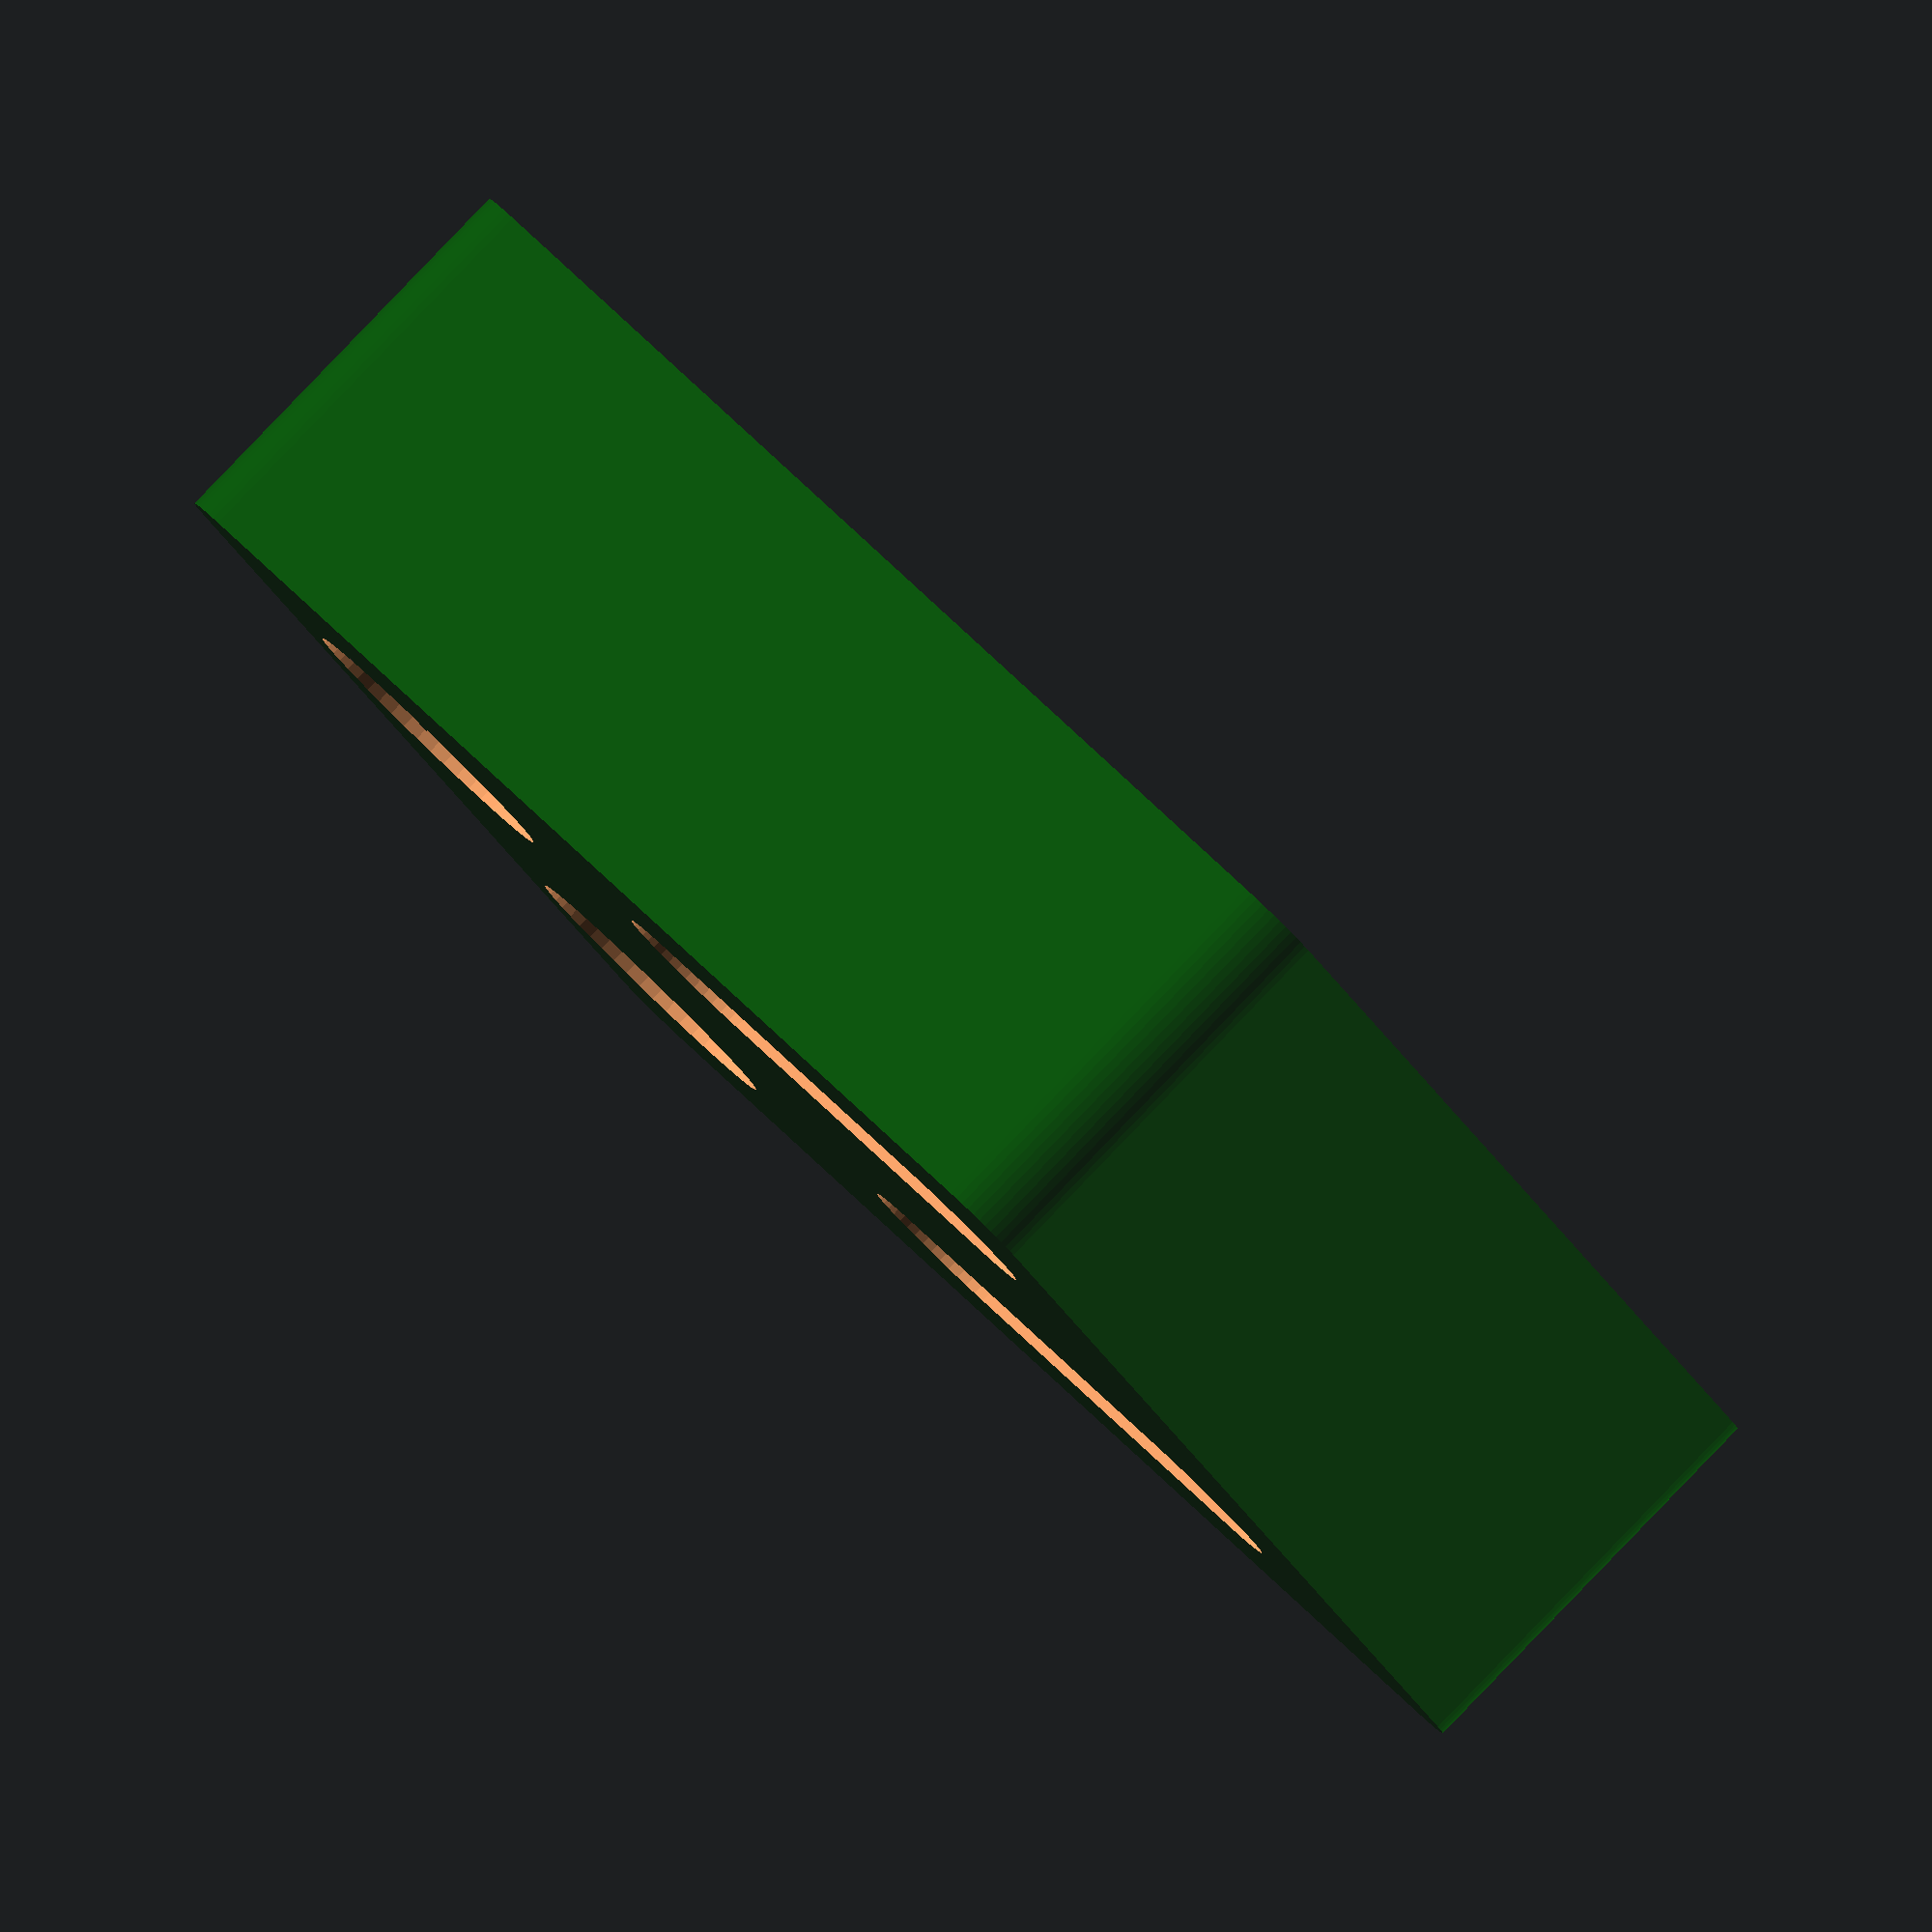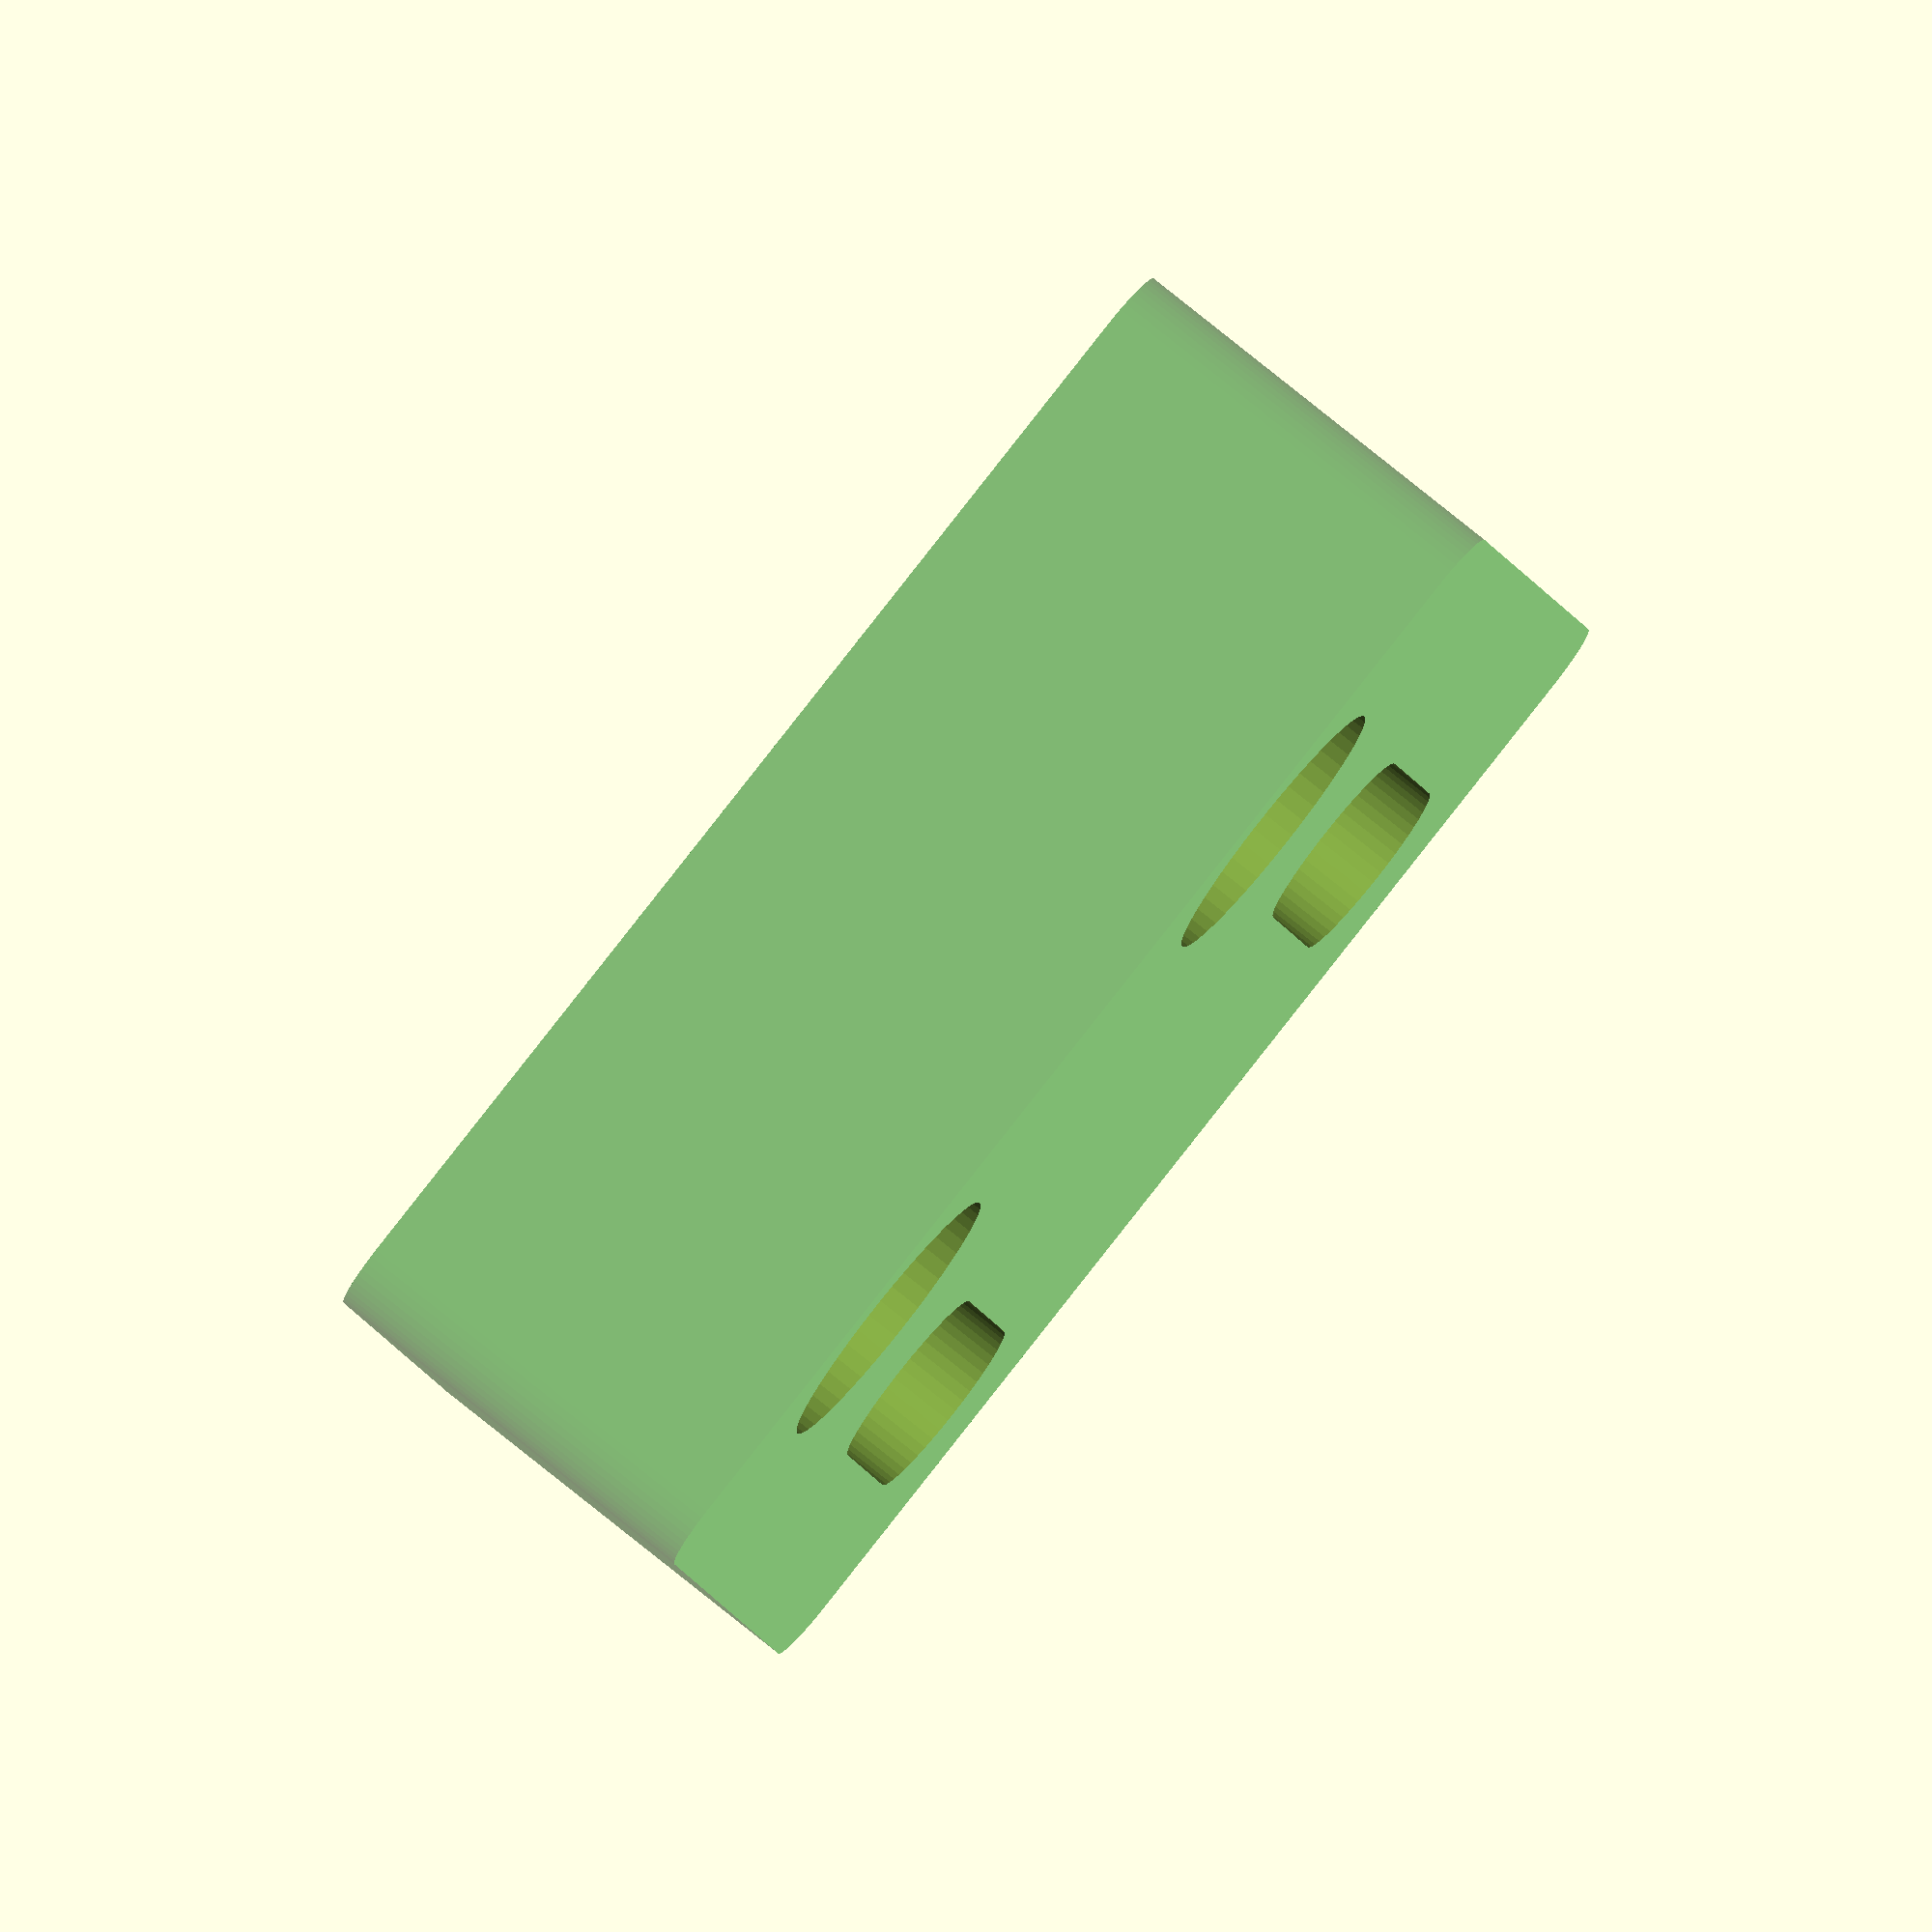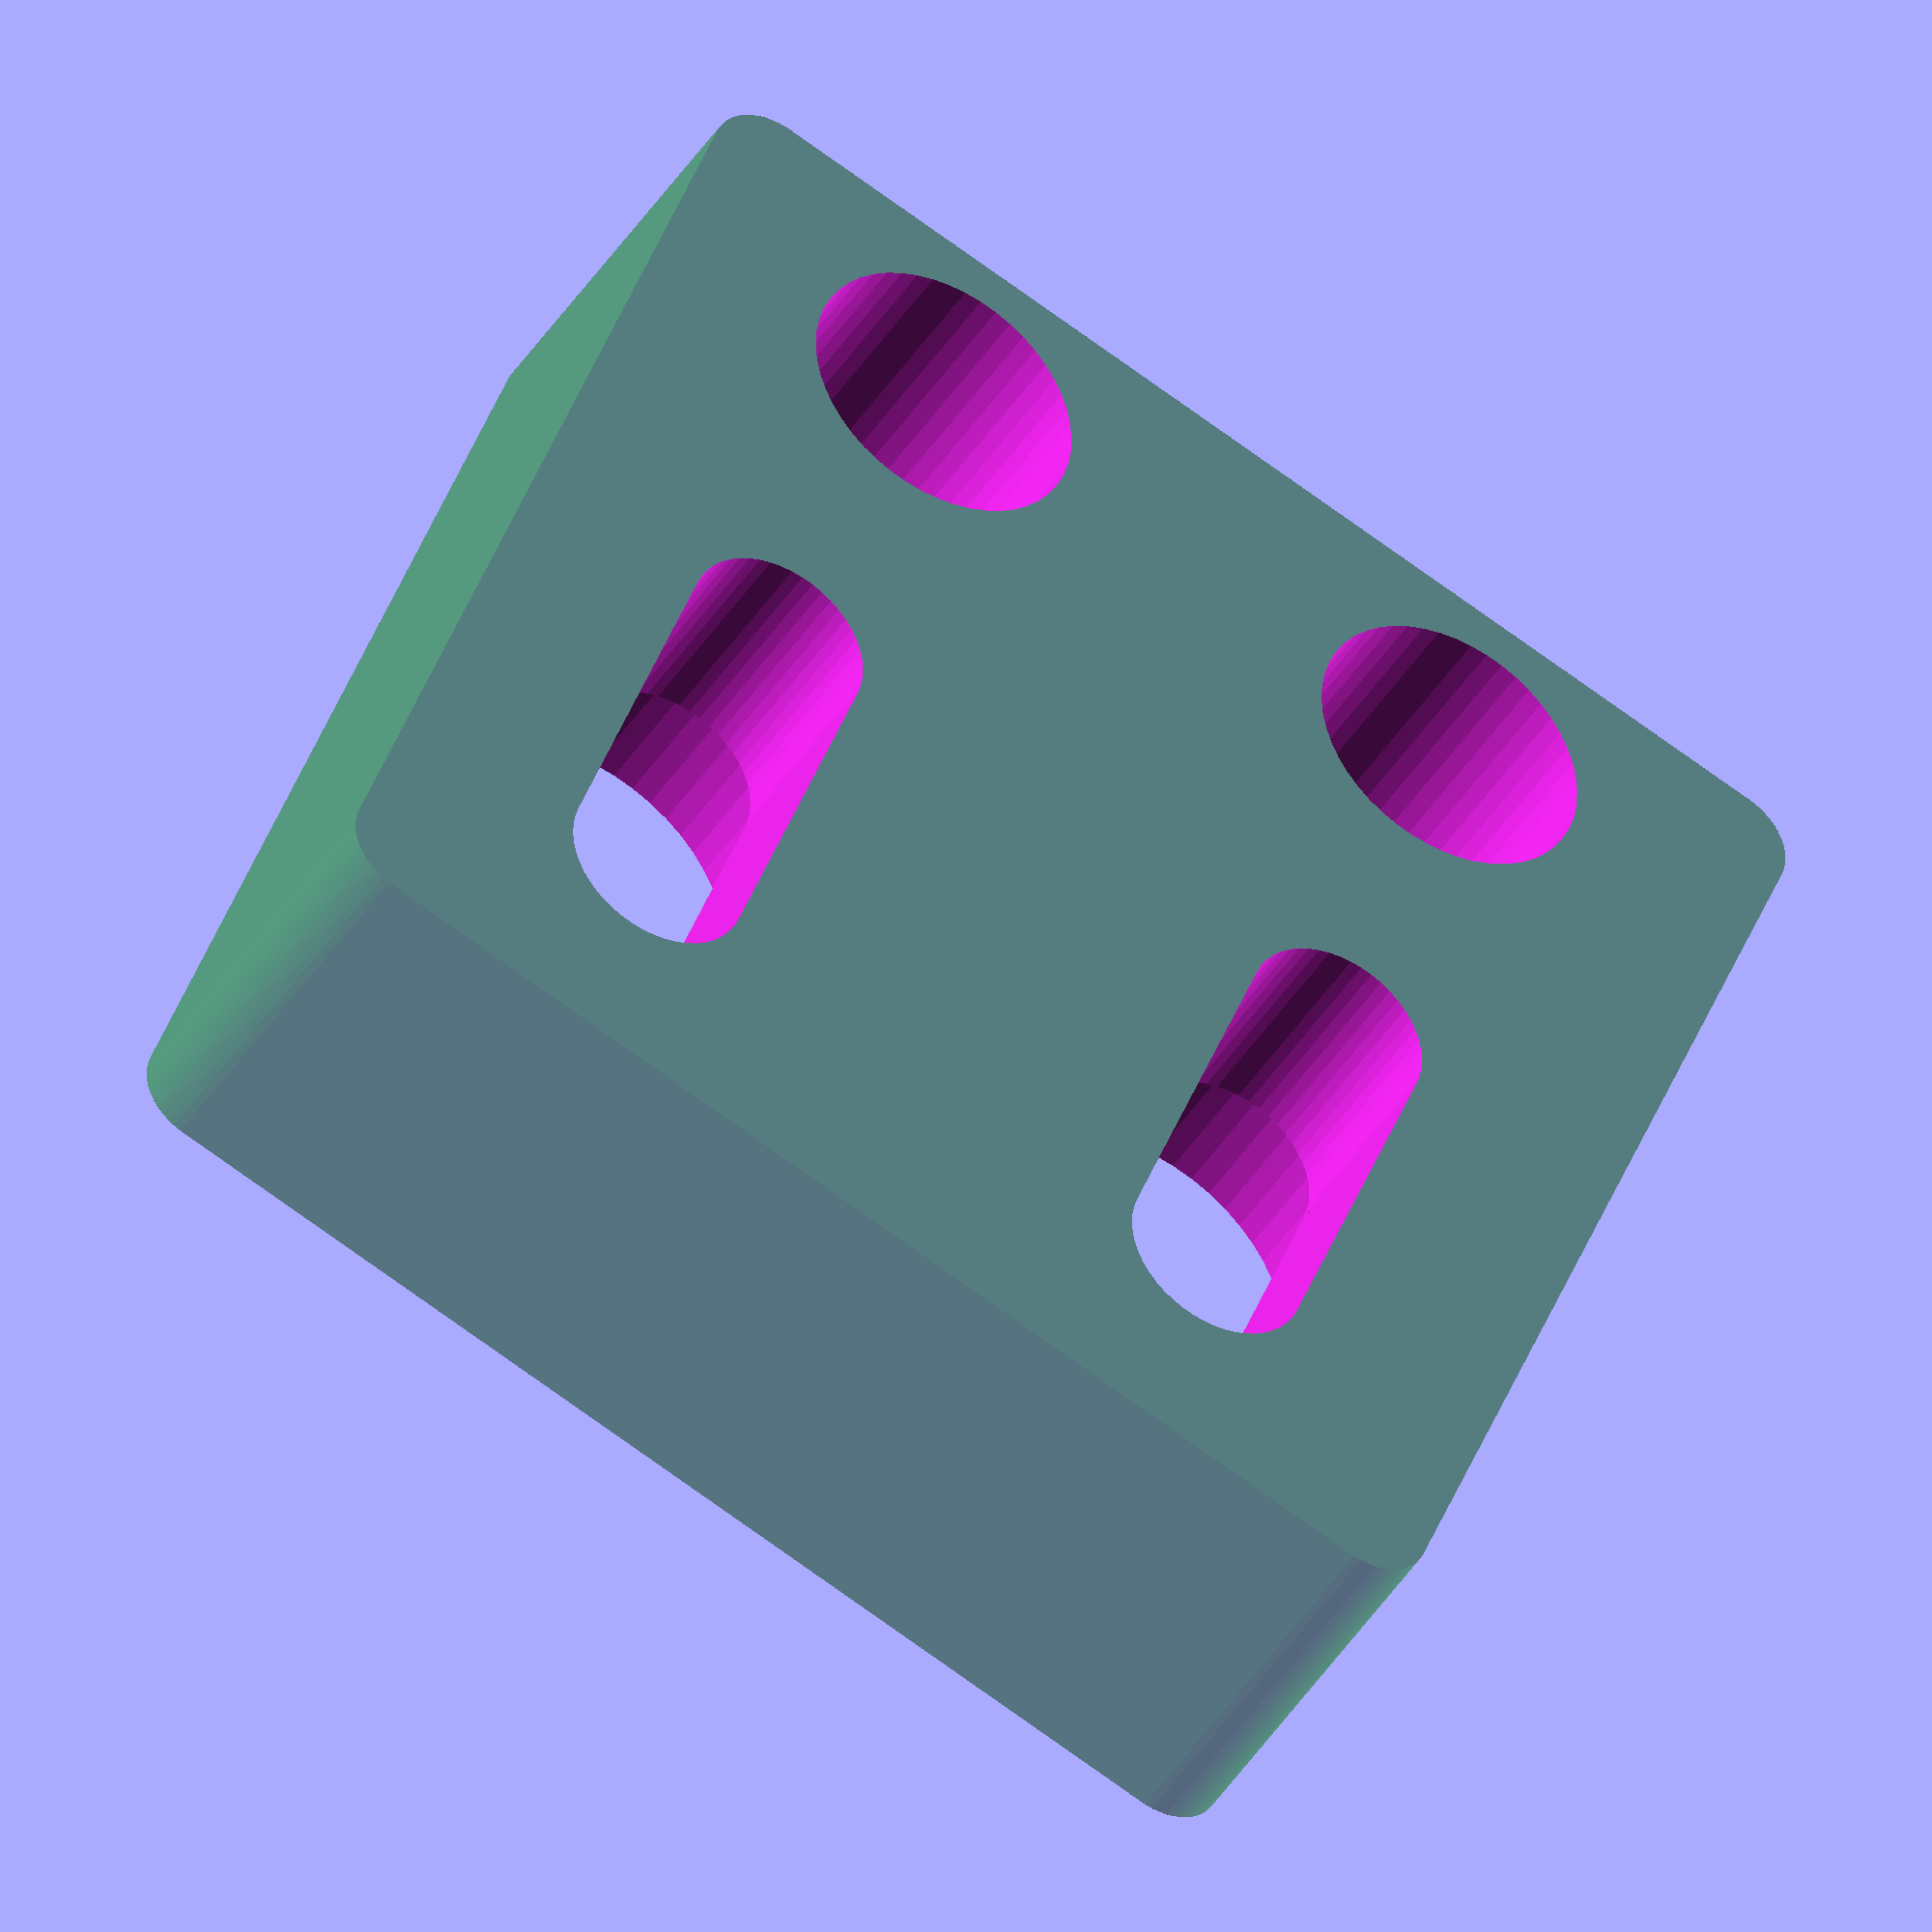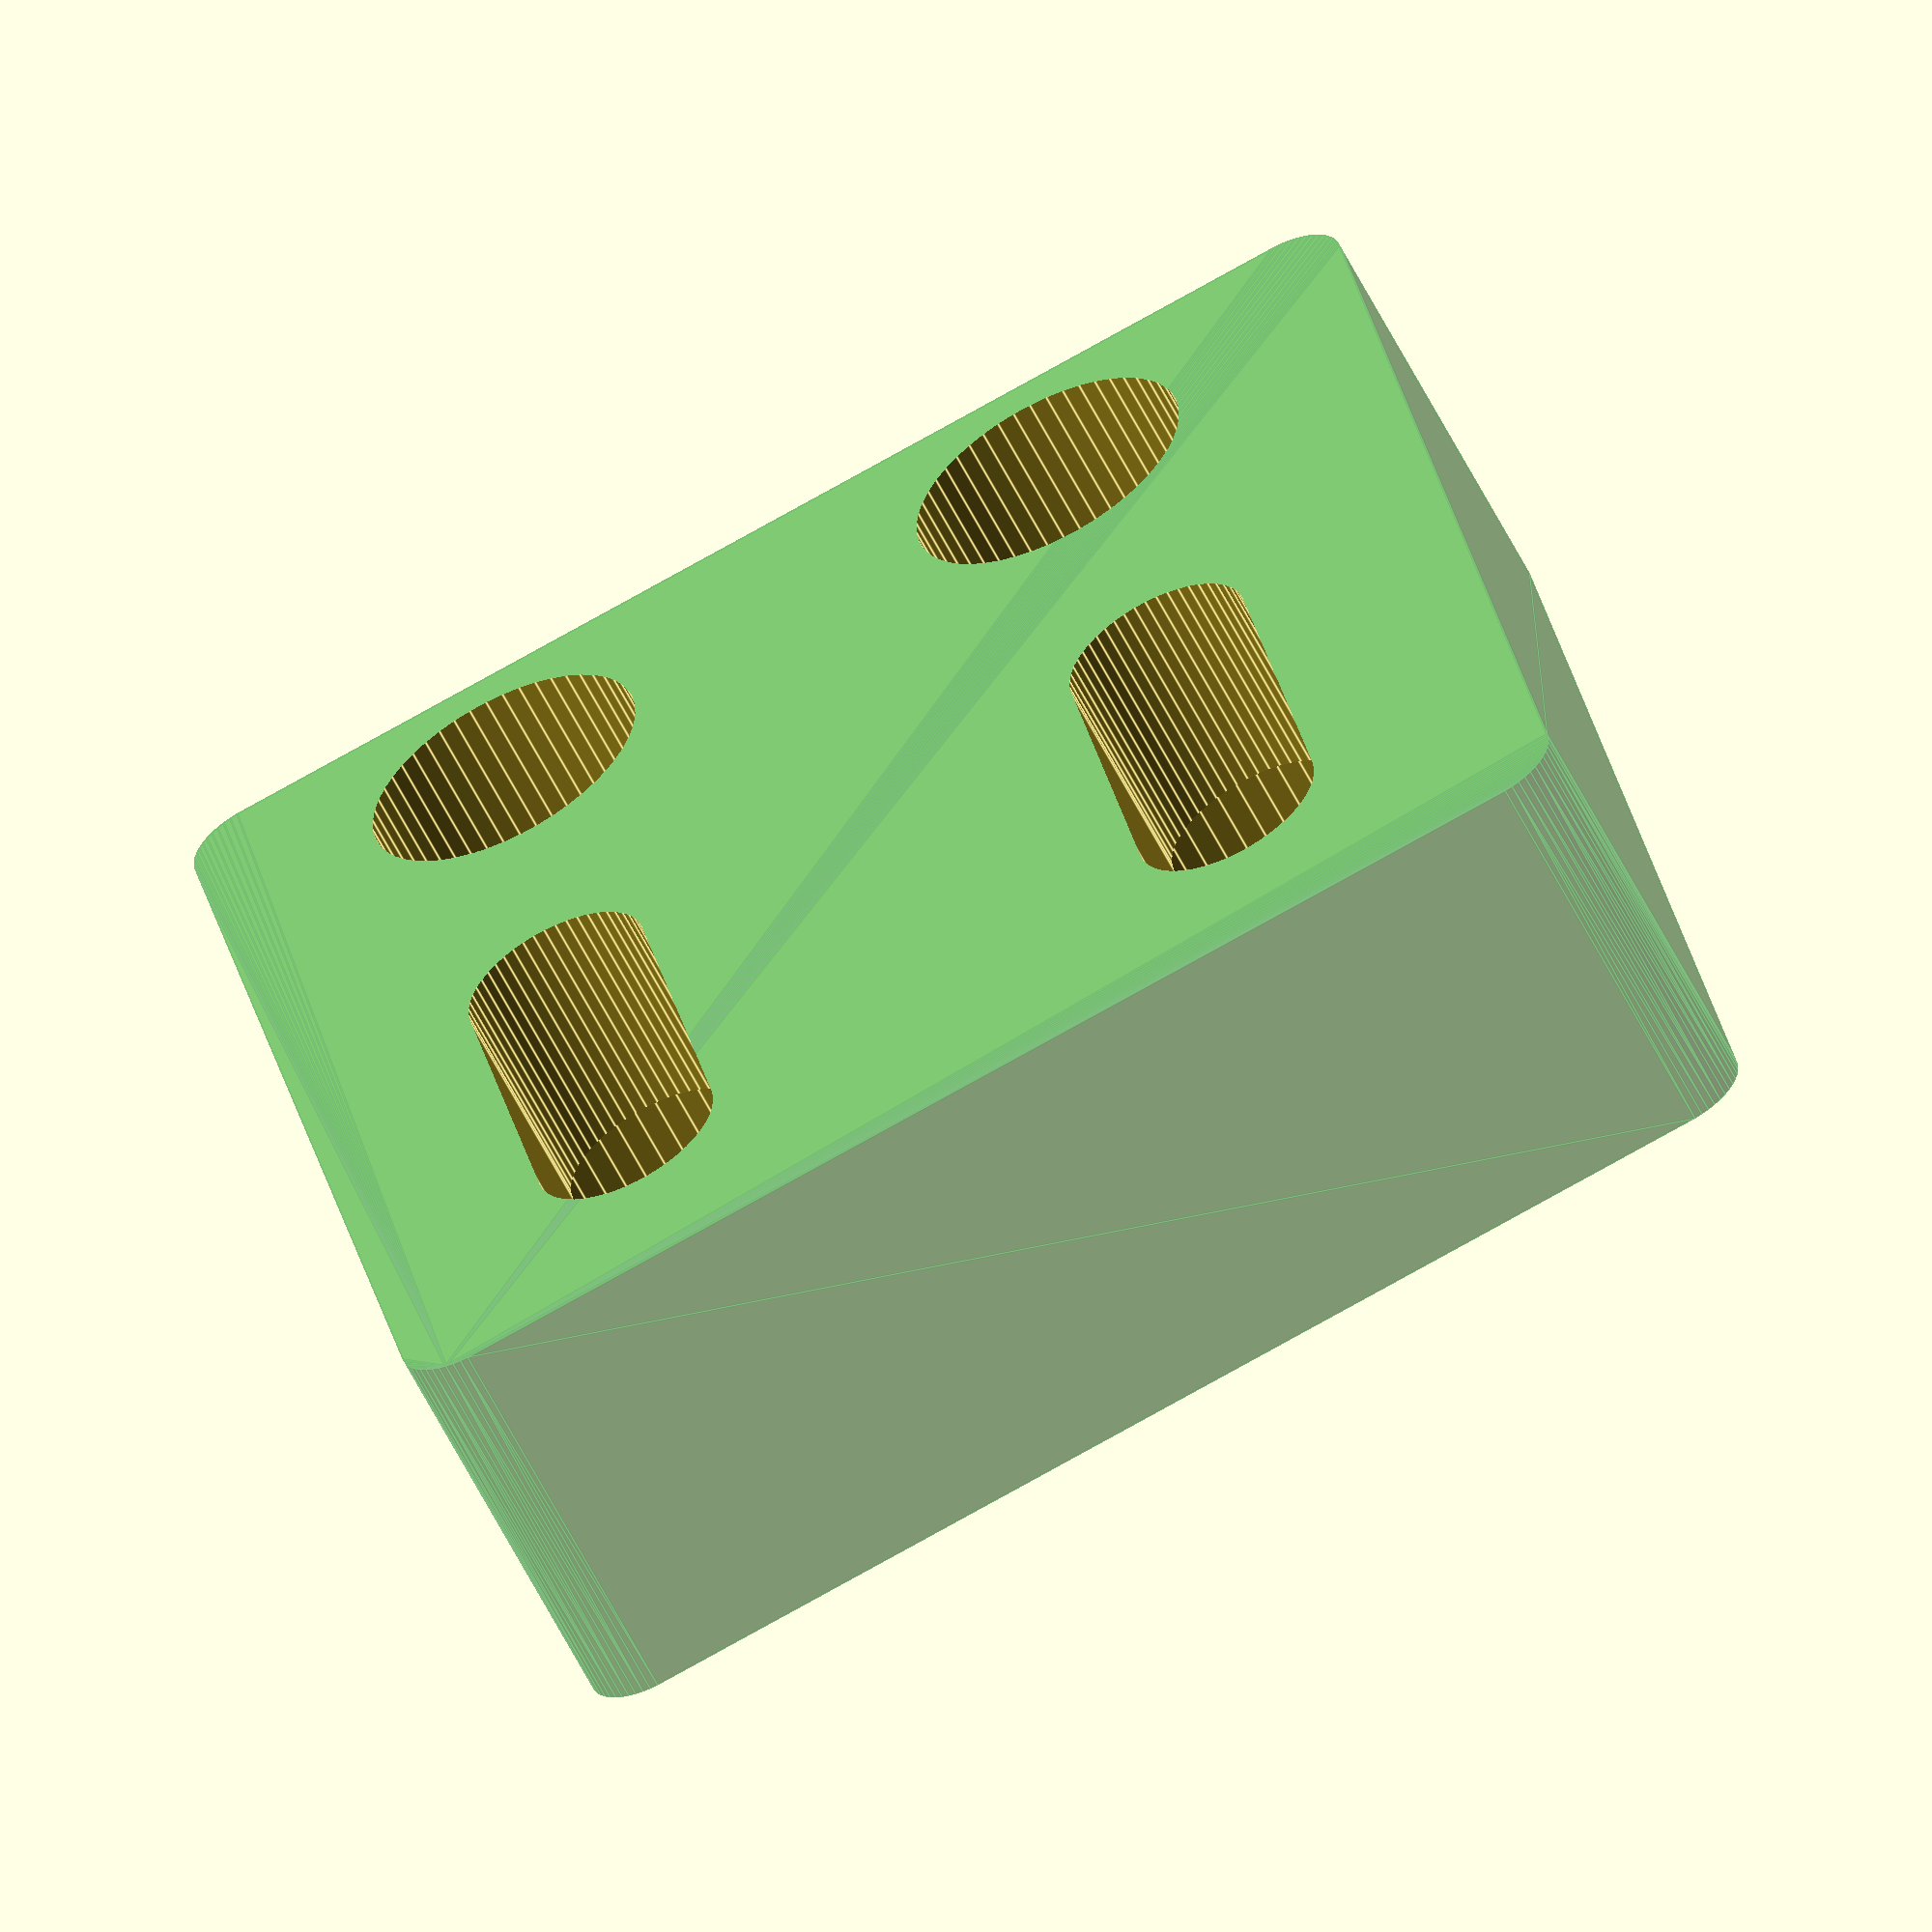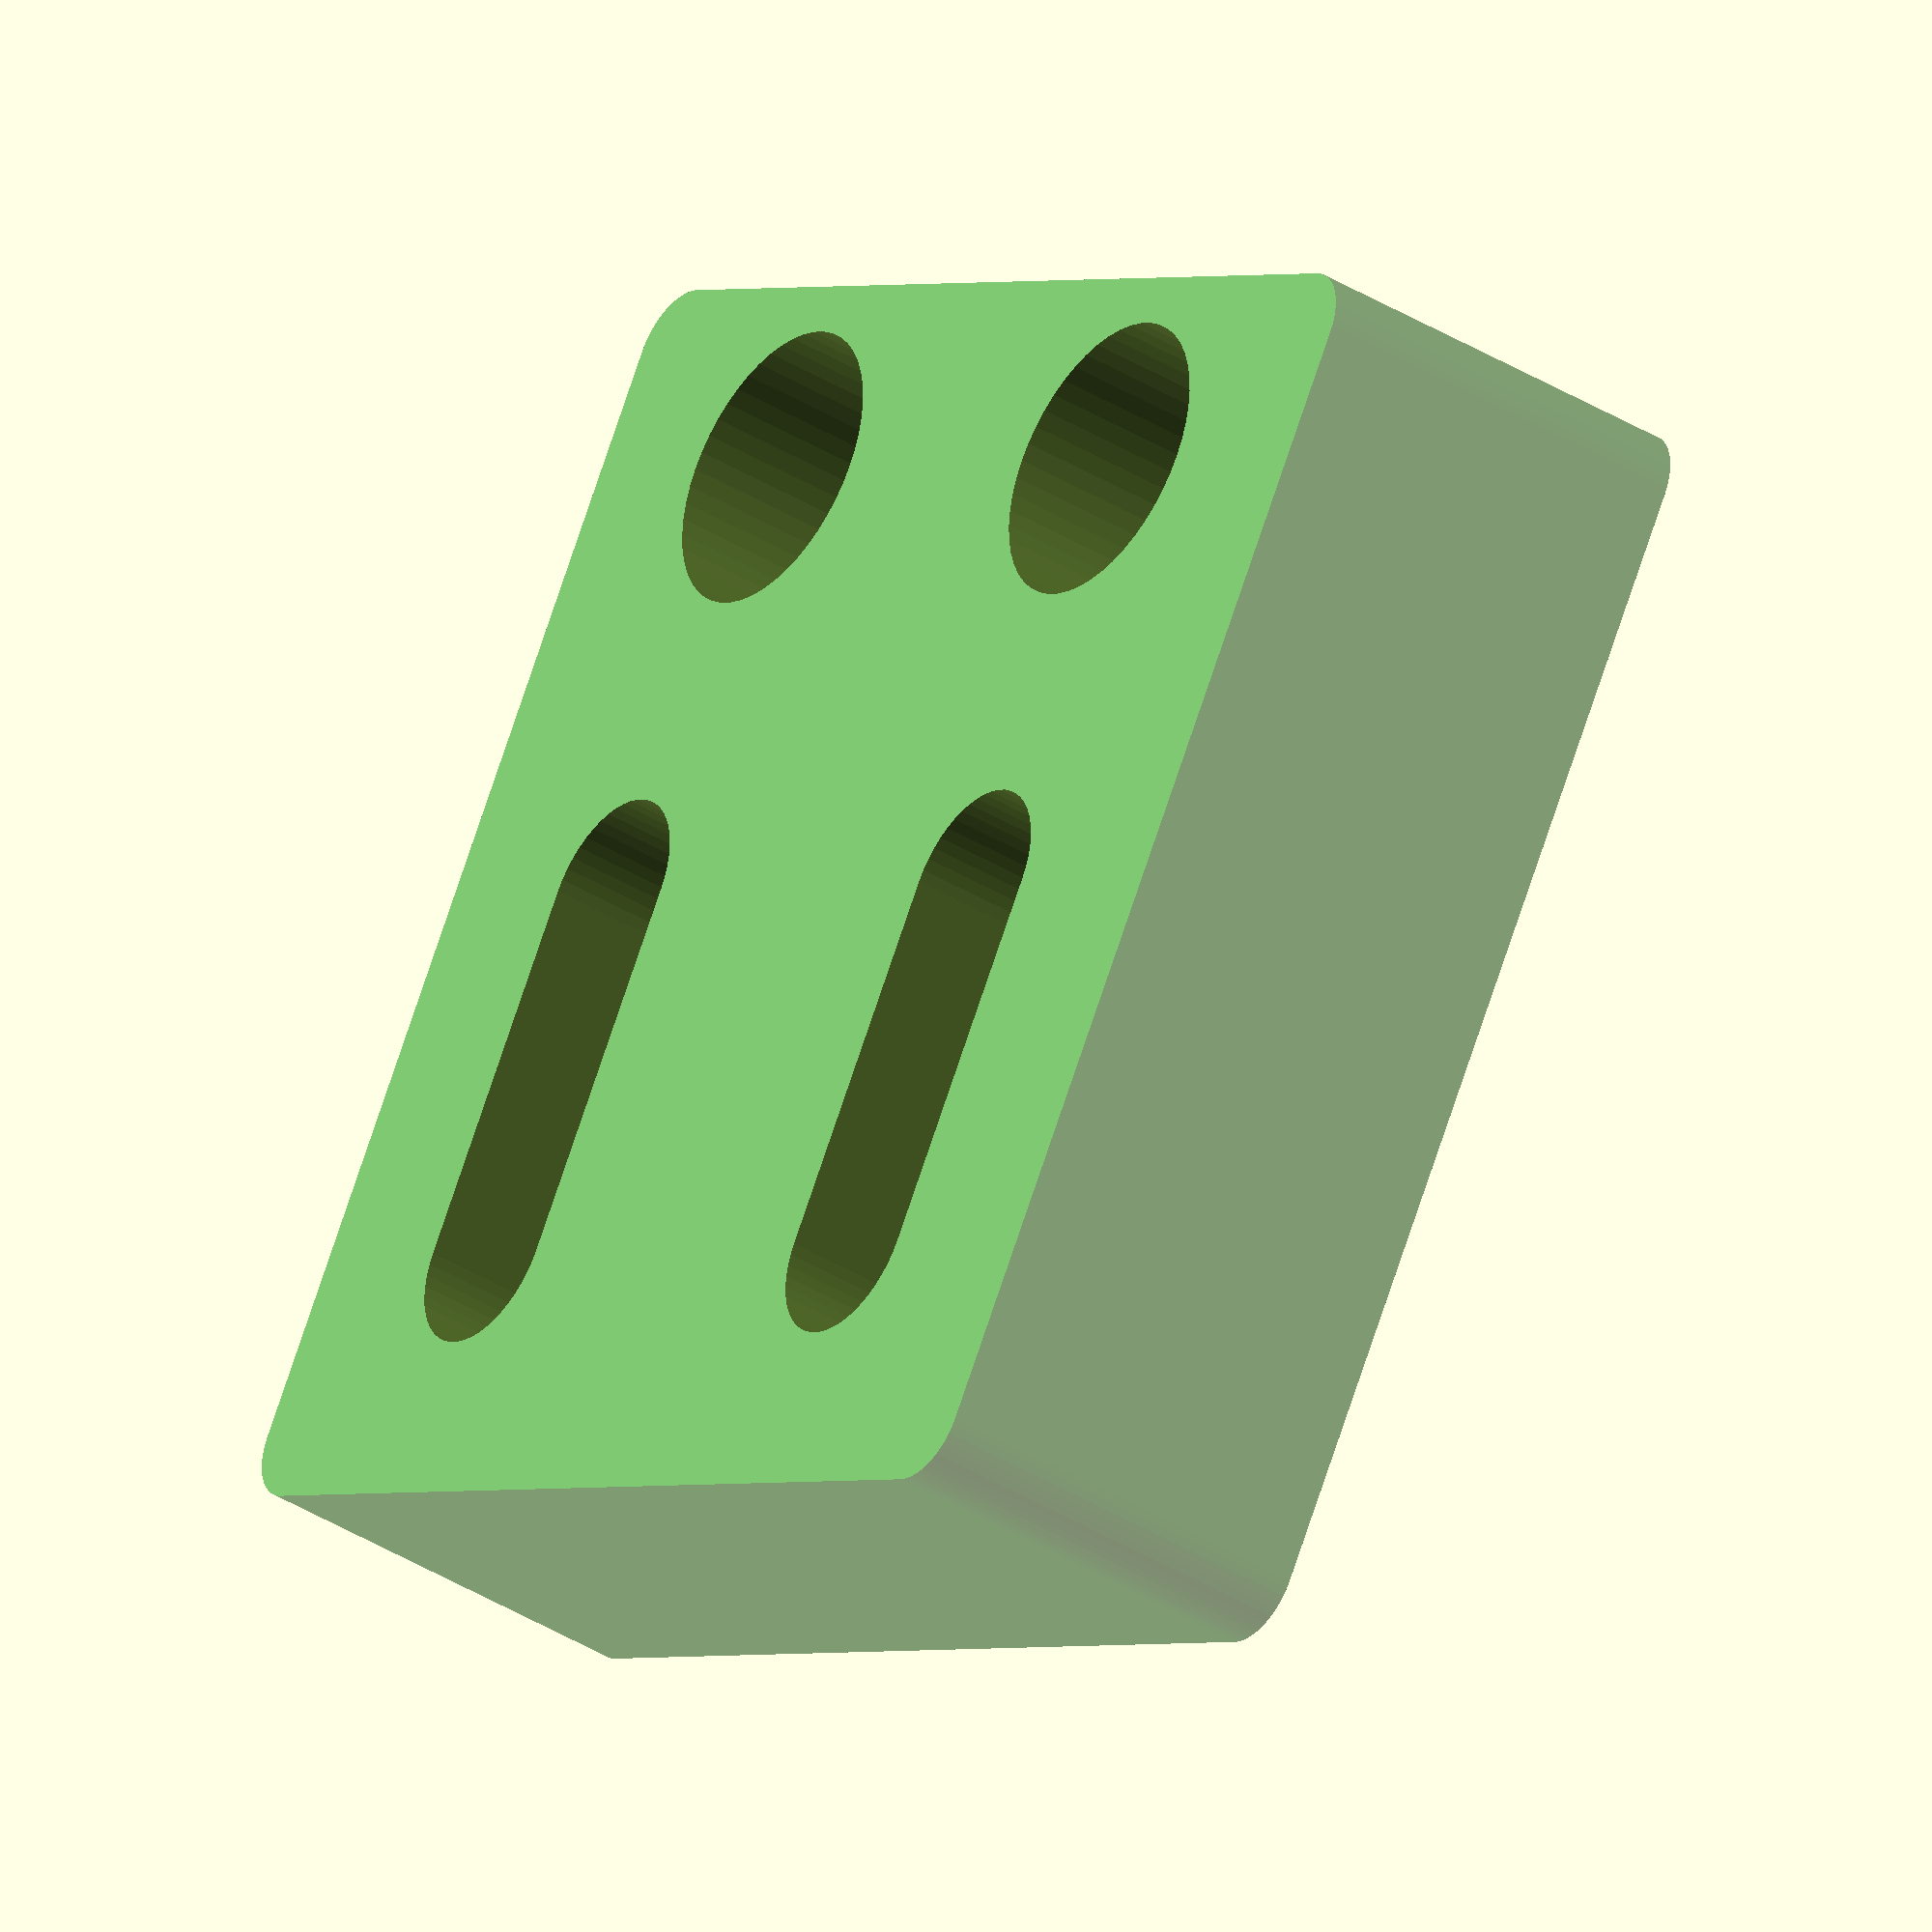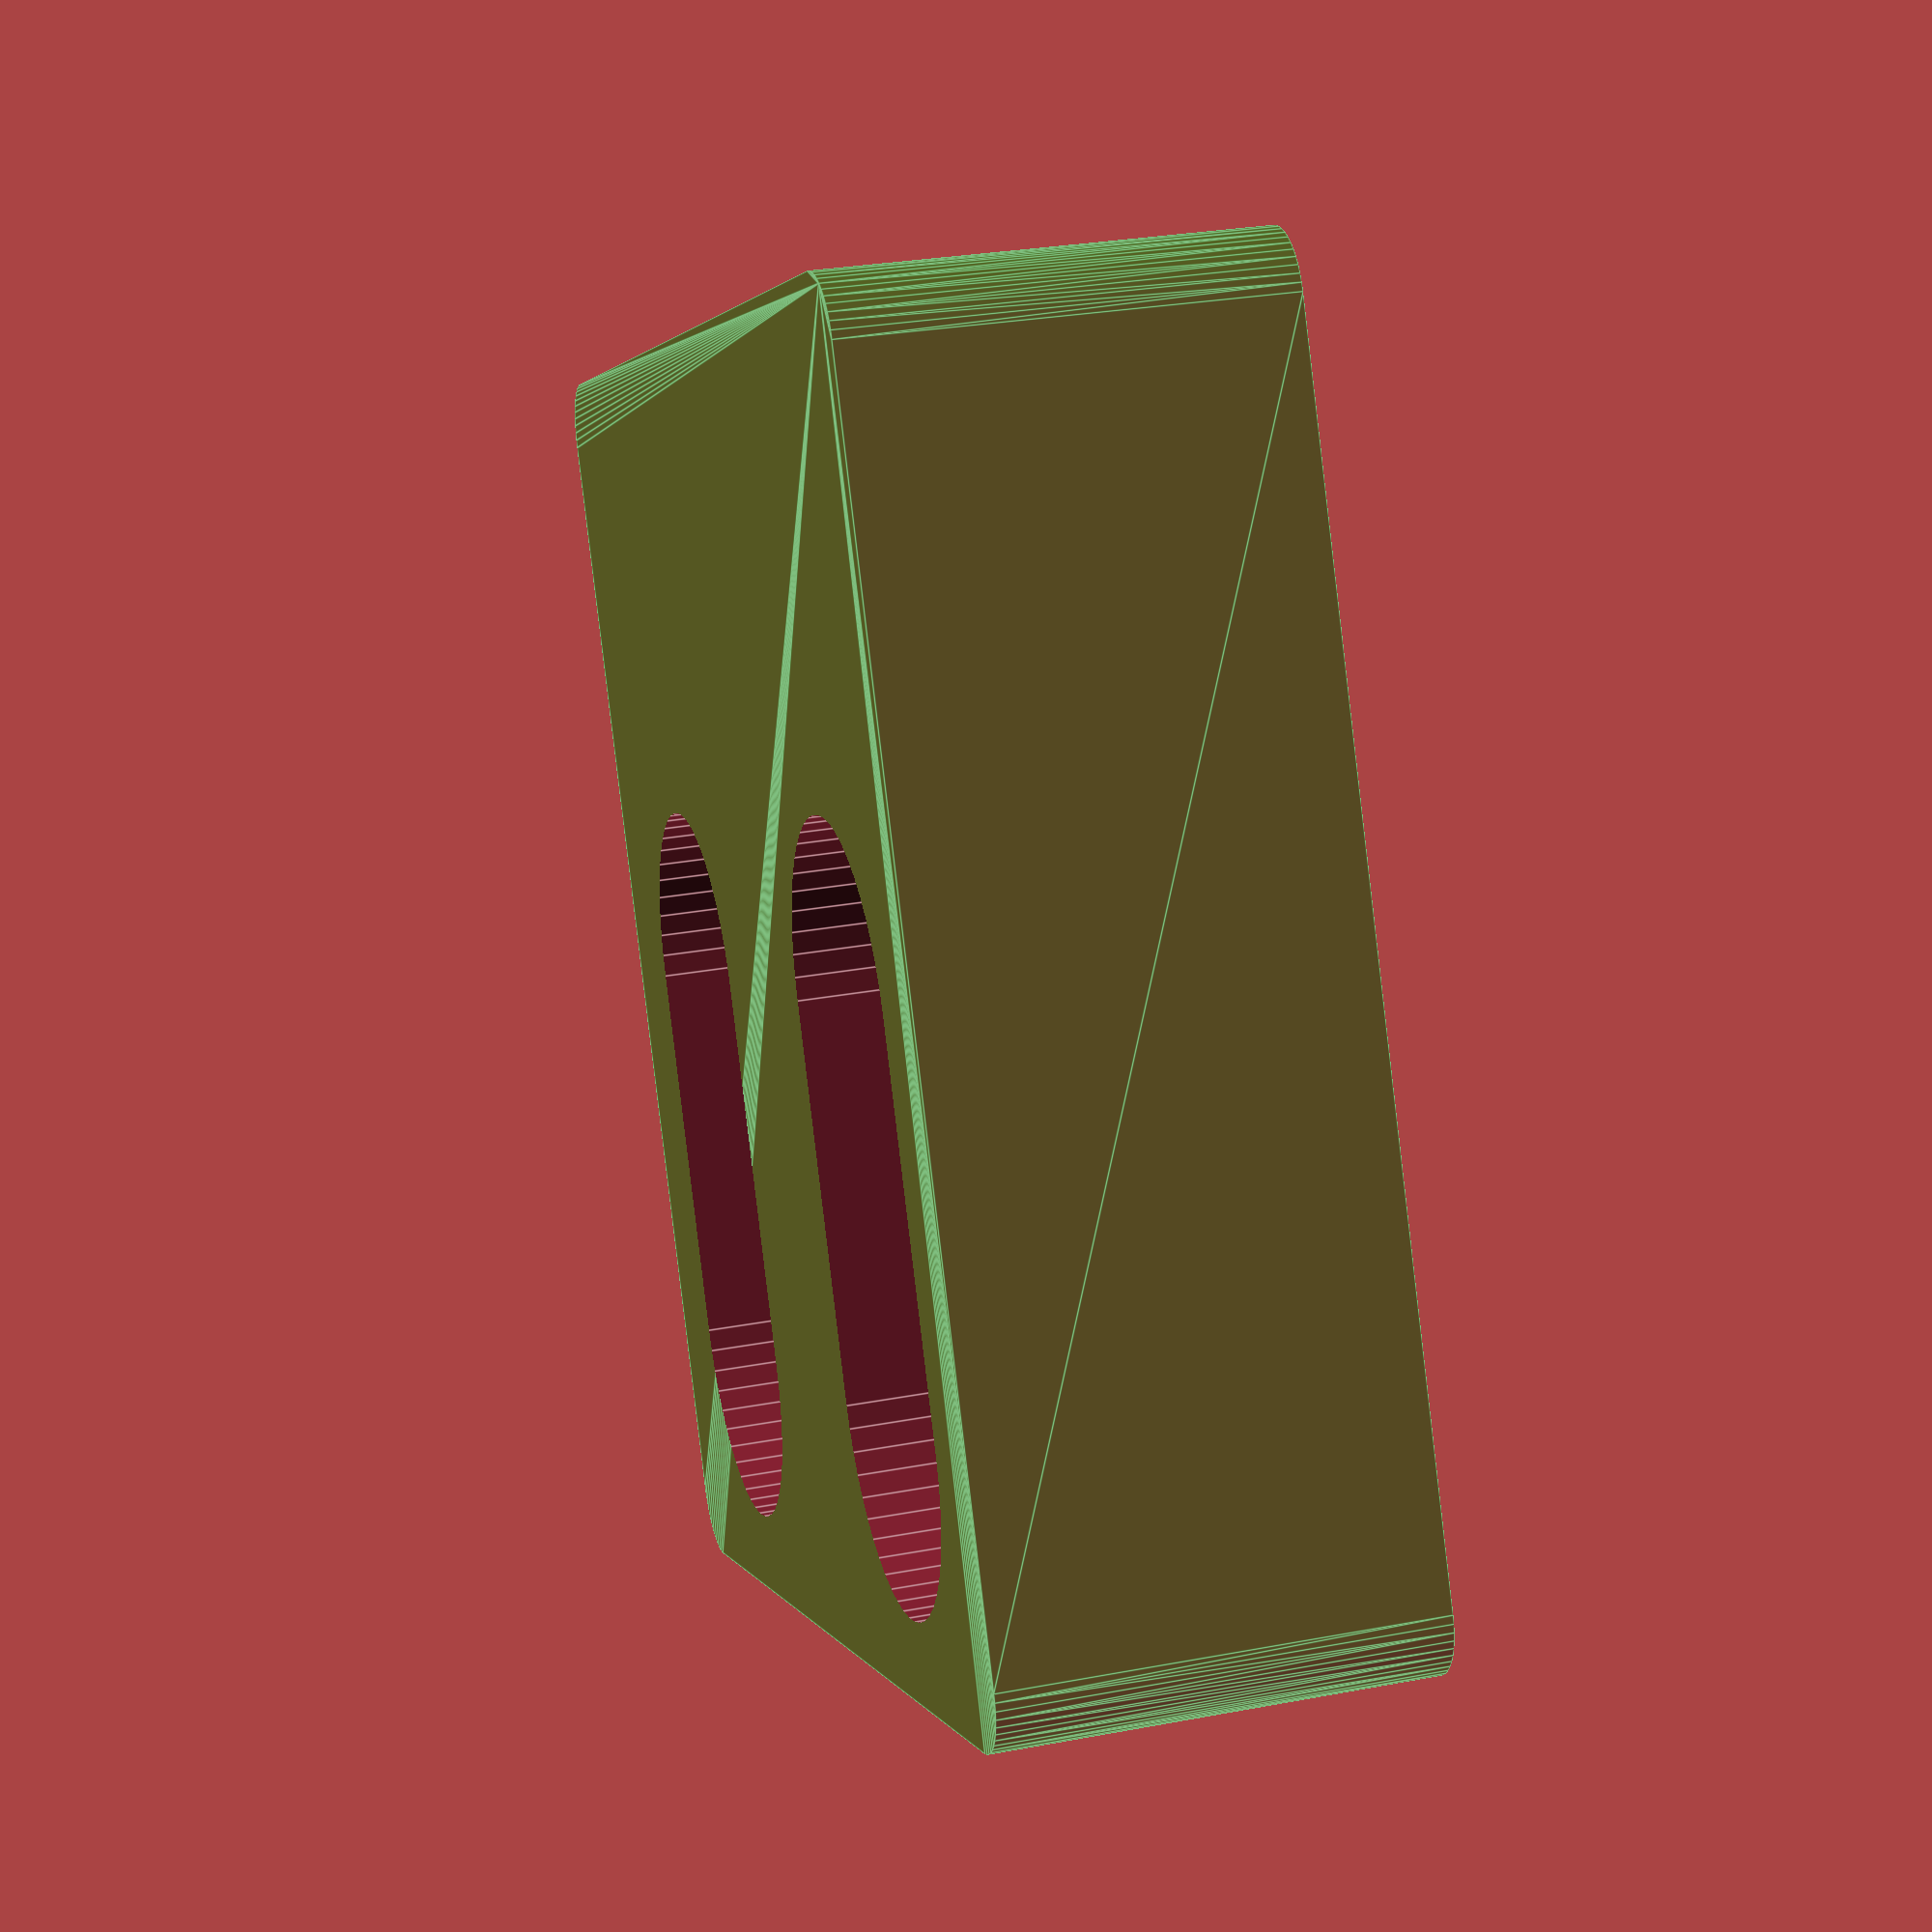
<openscad>
$fn=50;
difference() {
  translate([1,1]) color("green", 0.5) minkowski() {
    cube([18,18,5.5]);
    cylinder(1);
  }
  translate([5,3,-1])  { 
    cylinder(h=5, r=4.5/2);
    translate([-.5,7]) oblongHole(6);

    translate([9.5,0]) { 
      cylinder(h=5, r=4.5/2);
      translate([.5,7]) oblongHole(6);
    }
  }
}

module oblongHole(len) {
      union() {
	//outer hole
	translate([0,0,1+6.5-3]) {
	  cylinder(h=4, r=5.5/2);
	  translate([-5.5/2,0]) cube([5.5,len,4]);
	  translate([0,len]) cylinder(h=4, r=5.5/2);
	}	

	//inner hole
	cylinder(h=8, r=3/2);
	translate([-3/2,0]) cube([3,len,8]);
	translate([0,len]) cylinder(h=8, r=3/2);
      }


}

</openscad>
<views>
elev=93.5 azim=119.9 roll=316.0 proj=o view=solid
elev=100.7 azim=8.1 roll=51.2 proj=o view=solid
elev=42.2 azim=159.5 roll=150.5 proj=o view=solid
elev=239.8 azim=11.4 roll=333.4 proj=o view=edges
elev=38.5 azim=148.8 roll=232.0 proj=o view=wireframe
elev=331.4 azim=154.2 roll=74.3 proj=p view=edges
</views>
